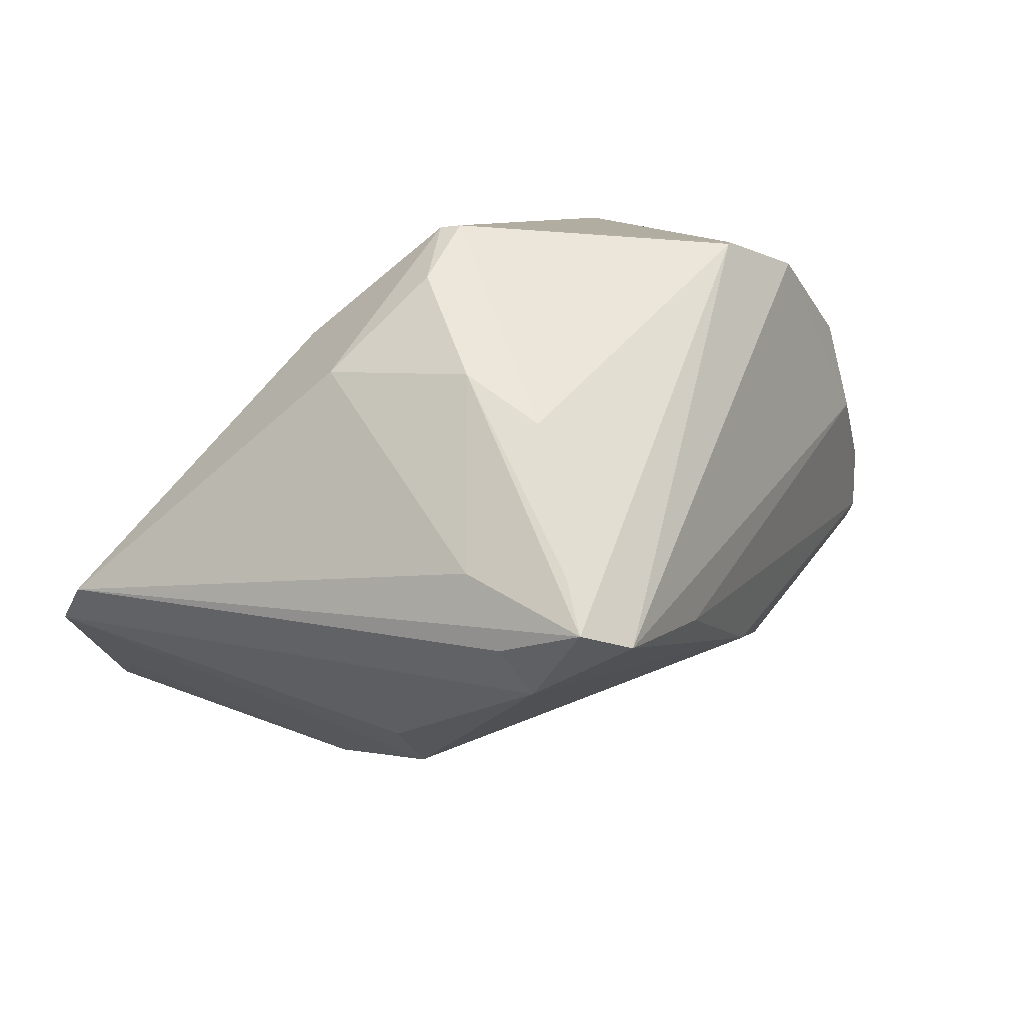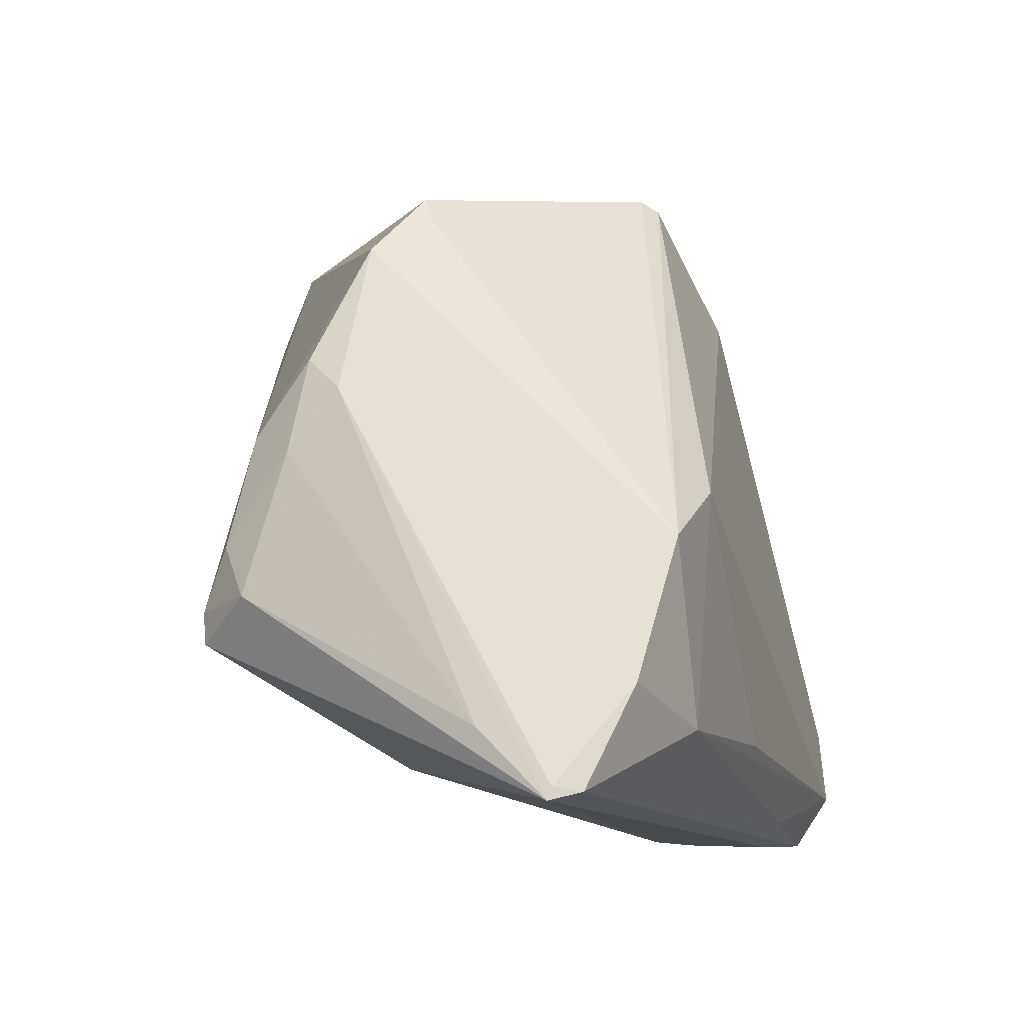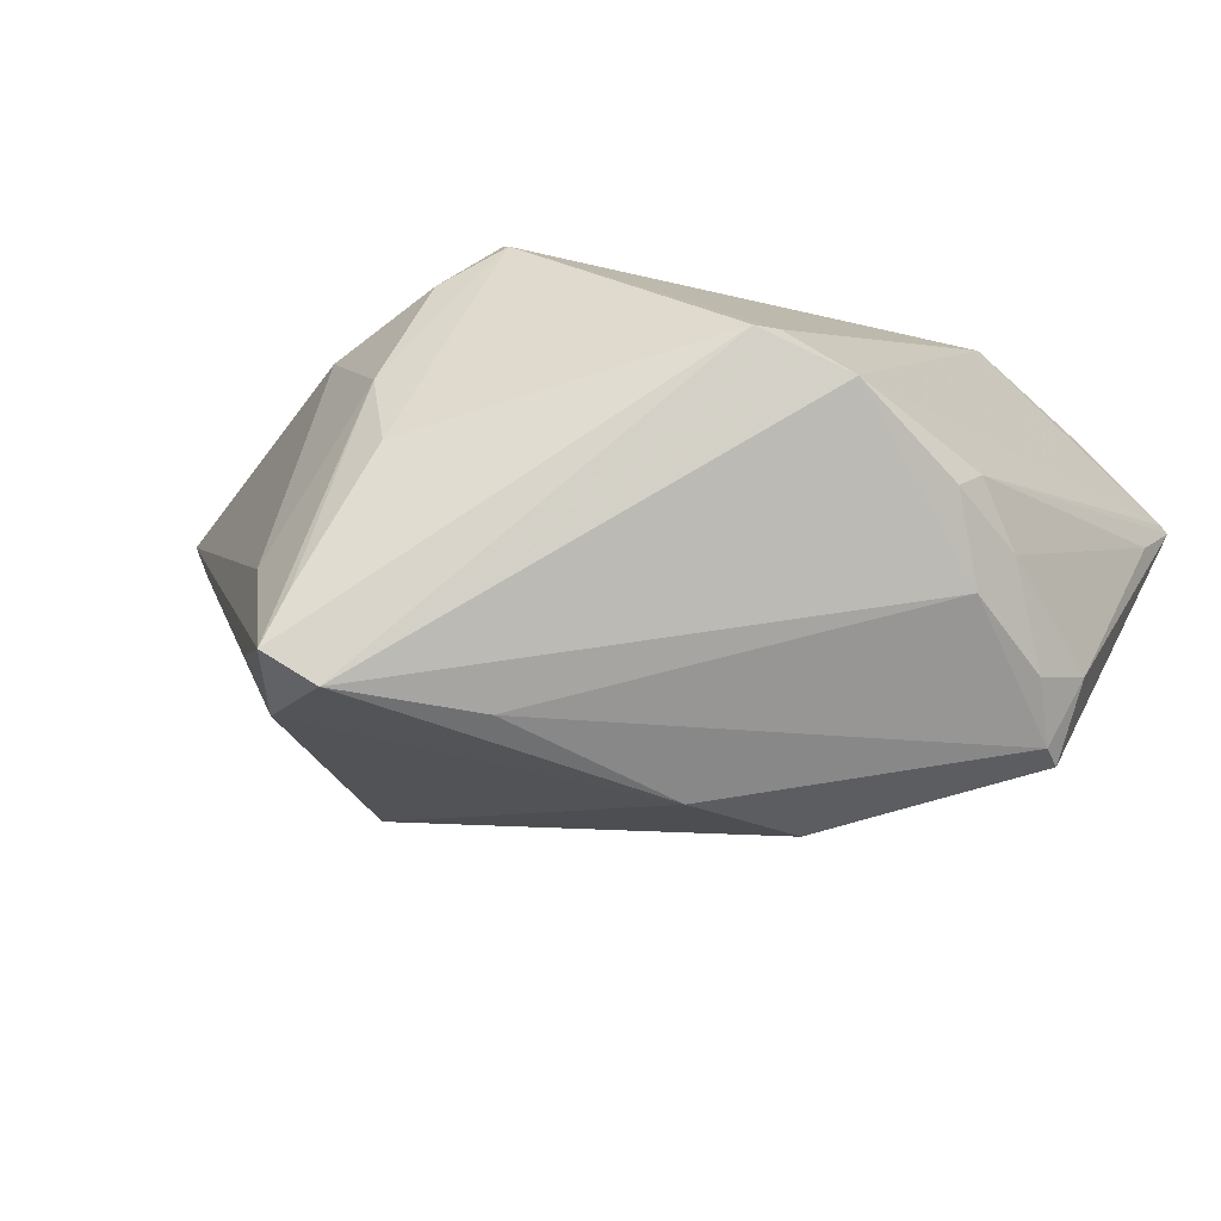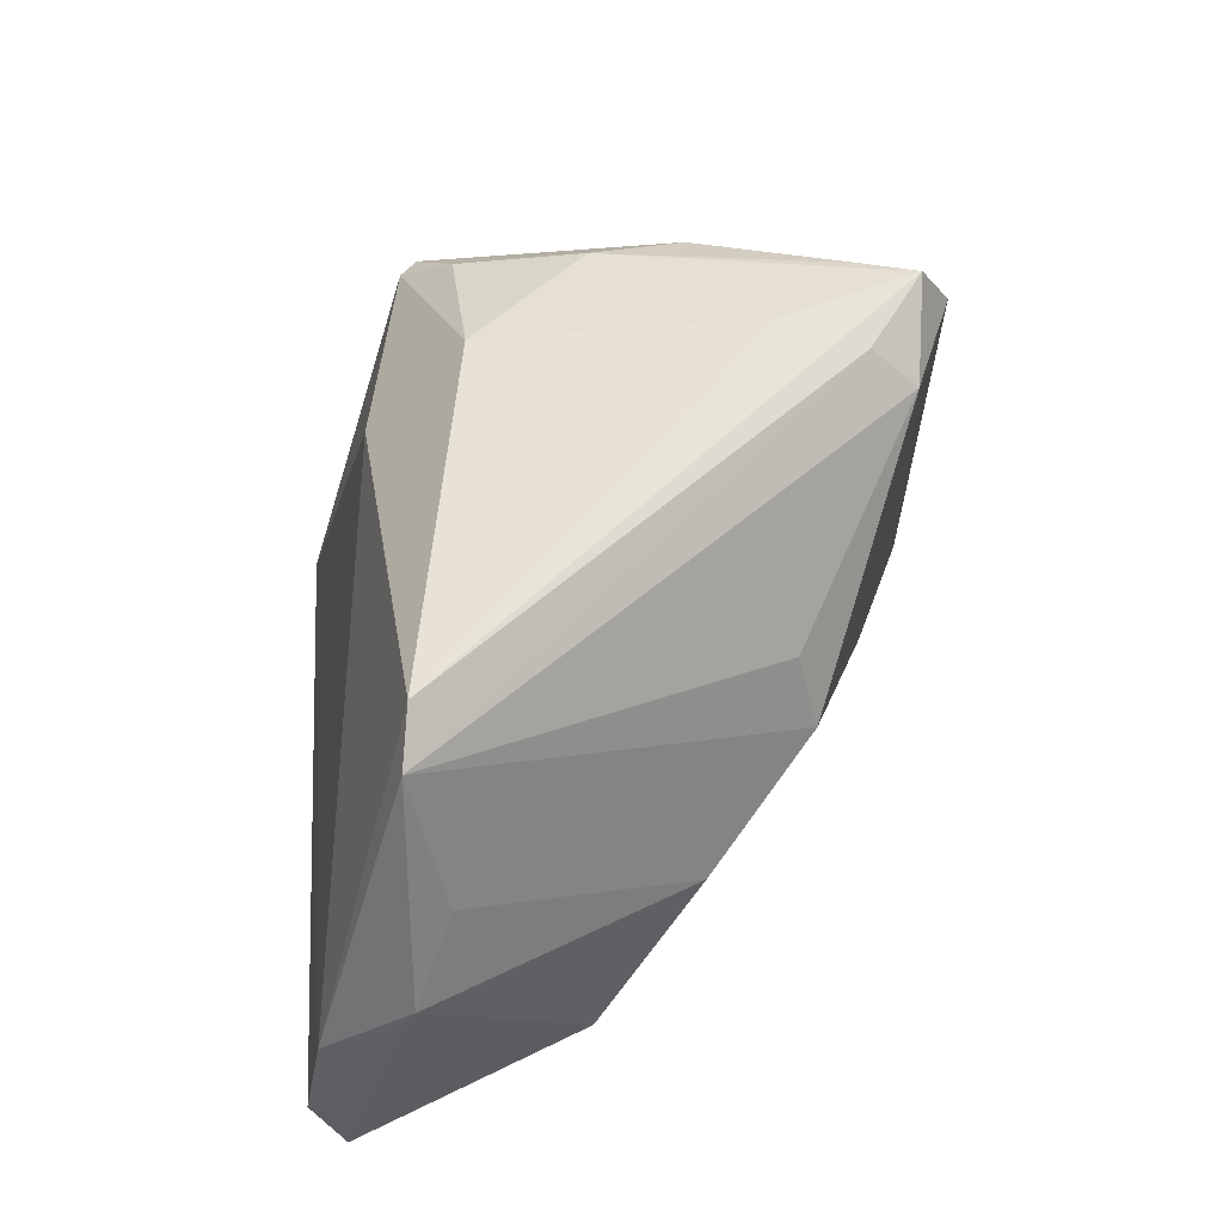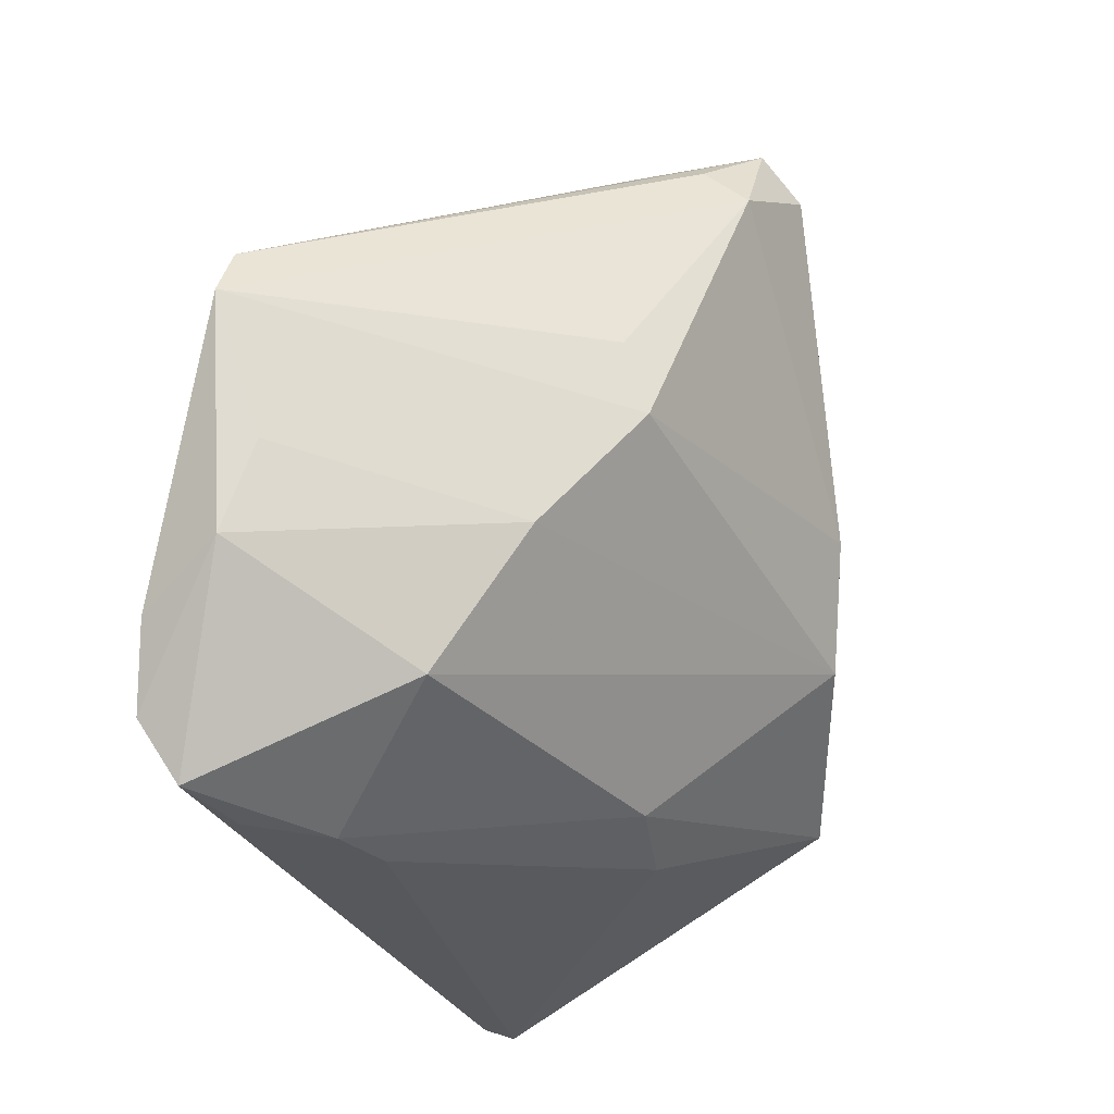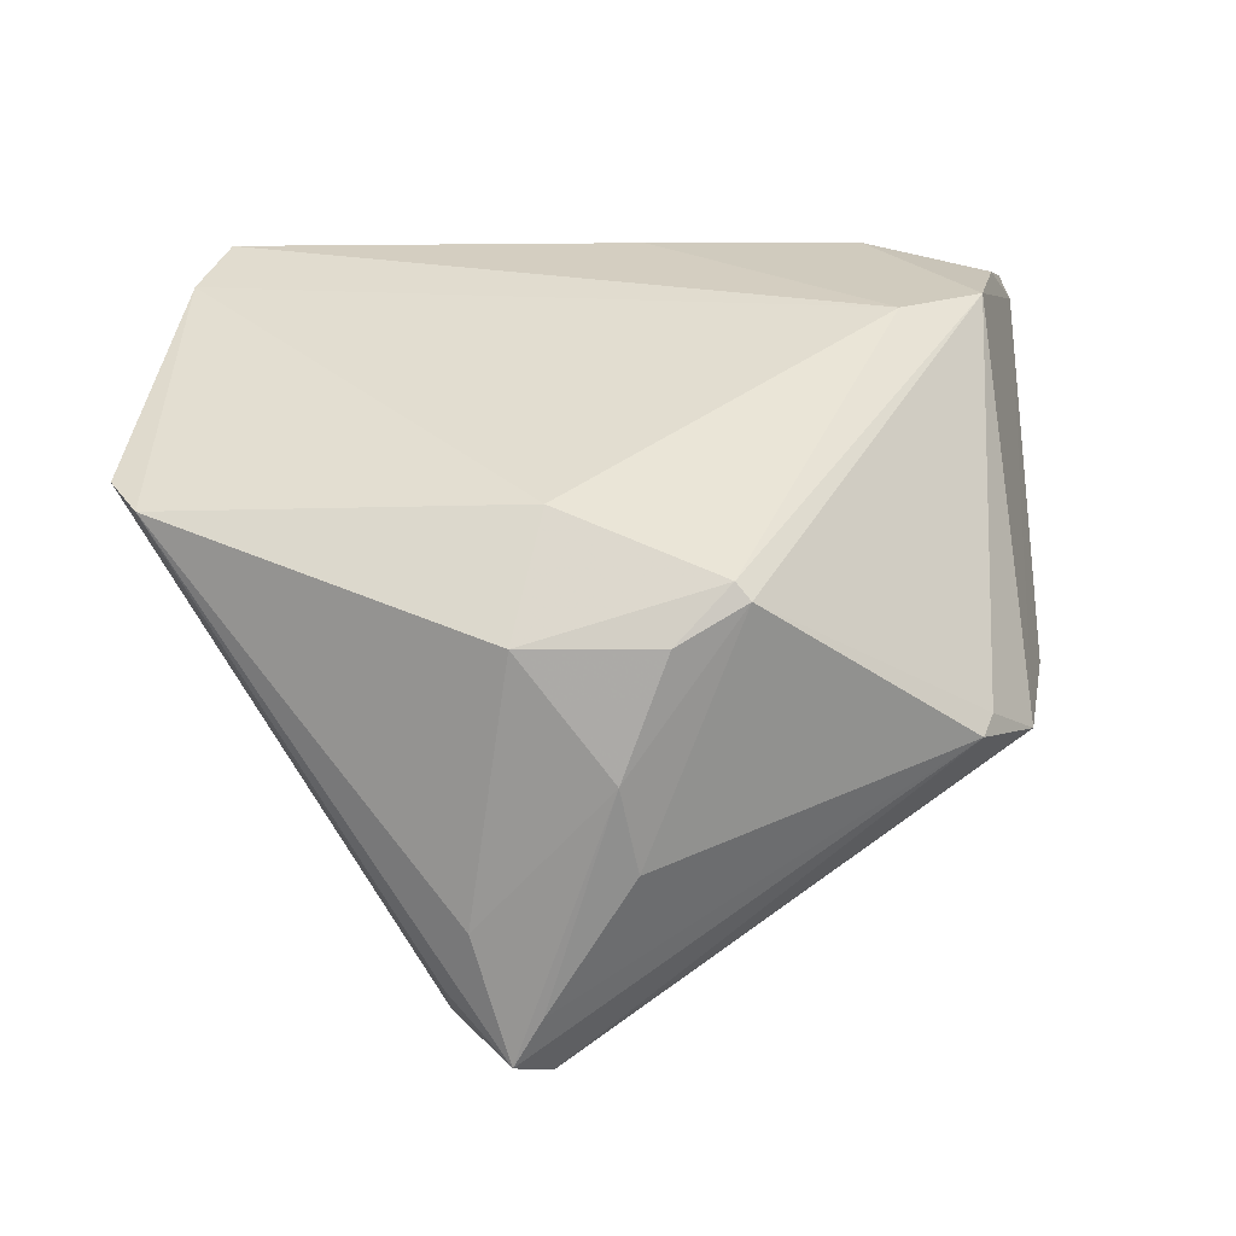
<metadata>
{"format":"obj","ext":"obj","renderer":"f3d","projection":"perspective","resolution":1024,"background":"white","views":[{"elev":66.9,"azim":139.8,"up":"+Y"},{"elev":-12.0,"azim":-72.7,"up":"+Y"},{"elev":-40.7,"azim":-149.9,"up":"+Z"},{"elev":23.1,"azim":85.9,"up":"+Y"},{"elev":-27.7,"azim":105.1,"up":"+Y"},{"elev":27.0,"azim":173.8,"up":"+Z"}]}
</metadata>
<code>
v -0.03334 0.03052 -0.00336
v -0.05059 -0.03806 0.01632
v 0.03424 0.01071 -0.02056
v 0.04806 -0.02297 0.02709
v -0.02999 -0.03044 0.02694
v 0.03261 0.002294 -0.02286
v -0.002032 -0.02973 -0.01371
v -0.03931 -0.0199 -0.02796
v 0.03074 -0.03949 0.02219
v 0.05201 -0.006079 0.01381
v -0.04517 -0.01562 -0.02103
v -0.04344 0.01142 -0.01415
v 0.05232 -0.0168 0.01757
v -0.03176 0.03344 -0.004527
v 0.01263 0.02742 0.02121
v -0.04469 0.007508 -0.01012
v 0.0134 0.0403 -0.03769
v -0.05087 -0.03949 0.01585
v 0.0562 0.01018 0.018
v -0.04908 -0.03853 0.01926
v 0.02346 -0.03685 0.02566
v -0.006261 0.03976 0.01556
v -0.04508 -0.02695 0.02398
v 0.001906 0.02696 -0.03661
v -0.03977 -0.01636 -0.028
v 0.04063 -0.03883 0.02493
v -0.007689 0.005137 -0.03718
v -0.04109 0.003212 -0.02151
v 0.01717 0.03827 0.01094
v 0.005037 0.0444 -0.01185
v 0.01804 0.04459 -0.03406
v -0.003972 -0.02961 0.02817
v 0.001742 0.04164 0.01185
v -0.04995 -0.03156 0.007856
v -0.01399 -0.009025 -0.03471
v -0.01324 -0.03209 -0.0124
v 0.02199 0.04136 -0.01949
v -0.004716 0.03871 0.01733
v 0.02444 0.0388 -0.0281
v 0.01482 0.04465 -0.02809
v 0.02414 -0.03948 0.01373
v 0.03733 -0.01182 -0.01152
v -0.04239 -0.009396 -0.02429
v -0.04482 0.00065 -0.01602
v 0.02382 0.03449 -0.03319
v -0.03928 0.0253 -0.008434
v 0.01643 -0.03949 0.01097
v 0.04392 -0.03226 0.02864
v 0.007071 0.04403 -0.001826
v 0.05342 0.01627 0.01731
v -0.03993 -0.01057 0.0274
v 0.03753 -0.02801 -0.0002036
v -0.02896 -0.003726 0.02864
f 53 38 51
f 14 31 17
f 22 51 38
f 22 30 14
f 15 38 53
f 53 4 15
f 15 4 50
f 50 29 15
f 15 29 38
f 45 17 31
f 27 17 45
f 27 45 6
f 2 16 18
f 2 23 51
f 1 22 14
f 51 22 1
f 24 17 27
f 50 31 37
f 37 29 50
f 40 31 14
f 14 30 40
f 53 51 5
f 5 32 53
f 51 23 5
f 48 4 53
f 53 32 48
f 32 5 48
f 30 22 49
f 49 40 30
f 29 37 49
f 49 37 31
f 31 40 49
f 39 31 50
f 39 45 31
f 19 39 50
f 45 39 19
f 50 4 19
f 18 16 34
f 34 11 18
f 16 12 44
f 44 34 16
f 11 34 44
f 43 11 44
f 44 12 43
f 46 12 16
f 51 1 46
f 46 1 14
f 46 2 51
f 16 2 46
f 14 17 46
f 17 24 28
f 28 46 17
f 12 46 28
f 43 12 28
f 20 5 23
f 20 2 18
f 23 2 20
f 26 48 21
f 21 48 5
f 21 20 26
f 5 20 21
f 29 49 33
f 33 49 22
f 38 29 33
f 33 22 38
f 3 6 45
f 45 19 3
f 3 19 6
f 13 19 4
f 26 52 13
f 13 48 26
f 4 48 13
f 18 11 8
f 41 52 26
f 6 19 42
f 42 13 52
f 52 41 7
f 7 41 47
f 25 11 43
f 25 8 11
f 43 28 25
f 27 8 25
f 25 28 24
f 25 24 27
f 18 47 9
f 47 41 9
f 9 41 26
f 9 20 18
f 26 20 9
f 19 13 10
f 10 42 19
f 13 42 10
f 35 8 27
f 35 7 8
f 27 6 35
f 6 42 35
f 35 42 52
f 52 7 35
f 36 7 47
f 36 47 18
f 8 7 36
f 18 8 36

</code>
